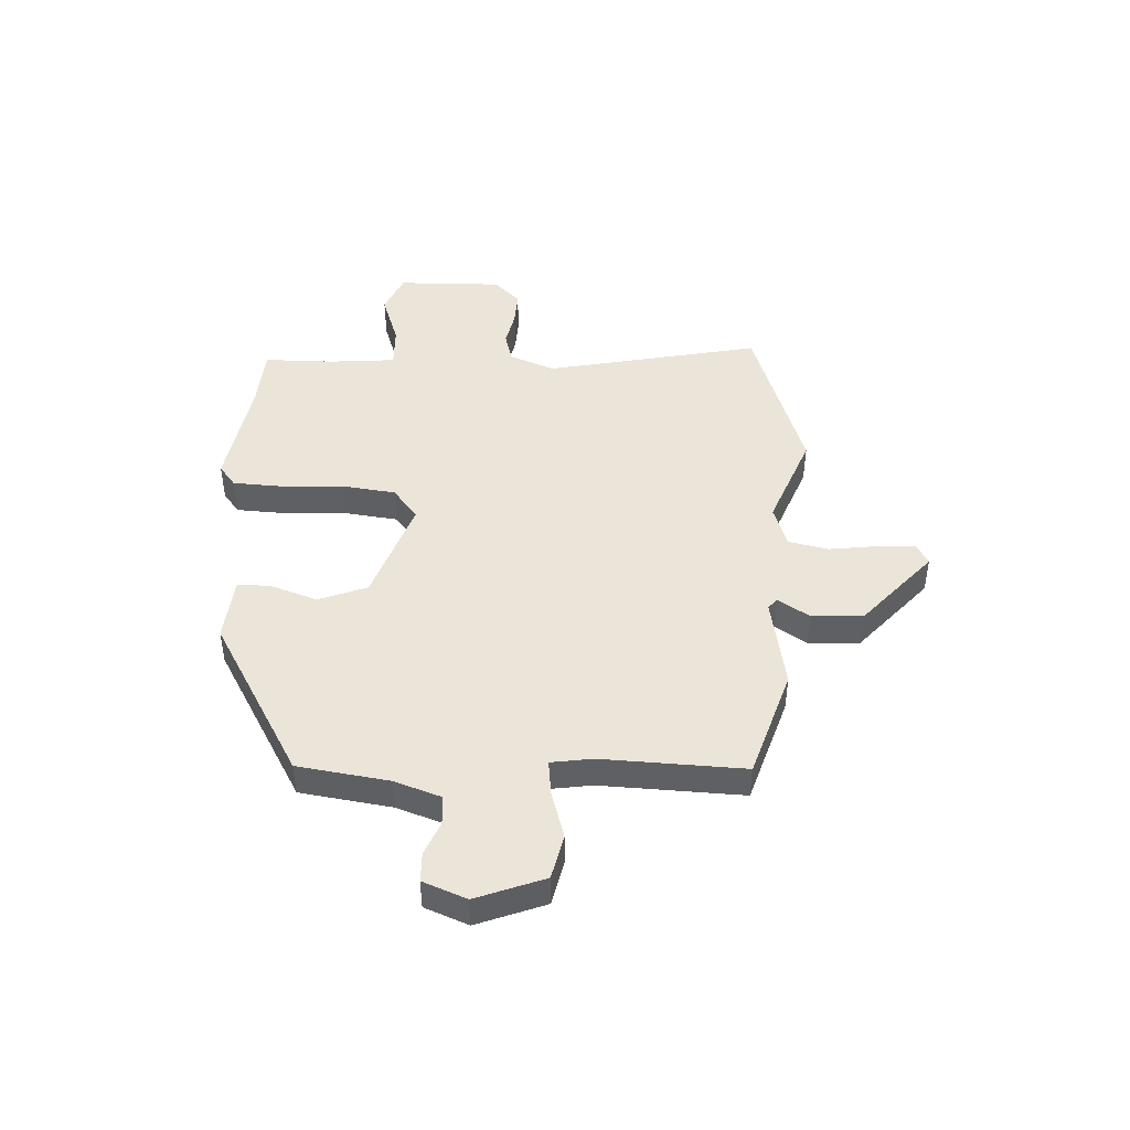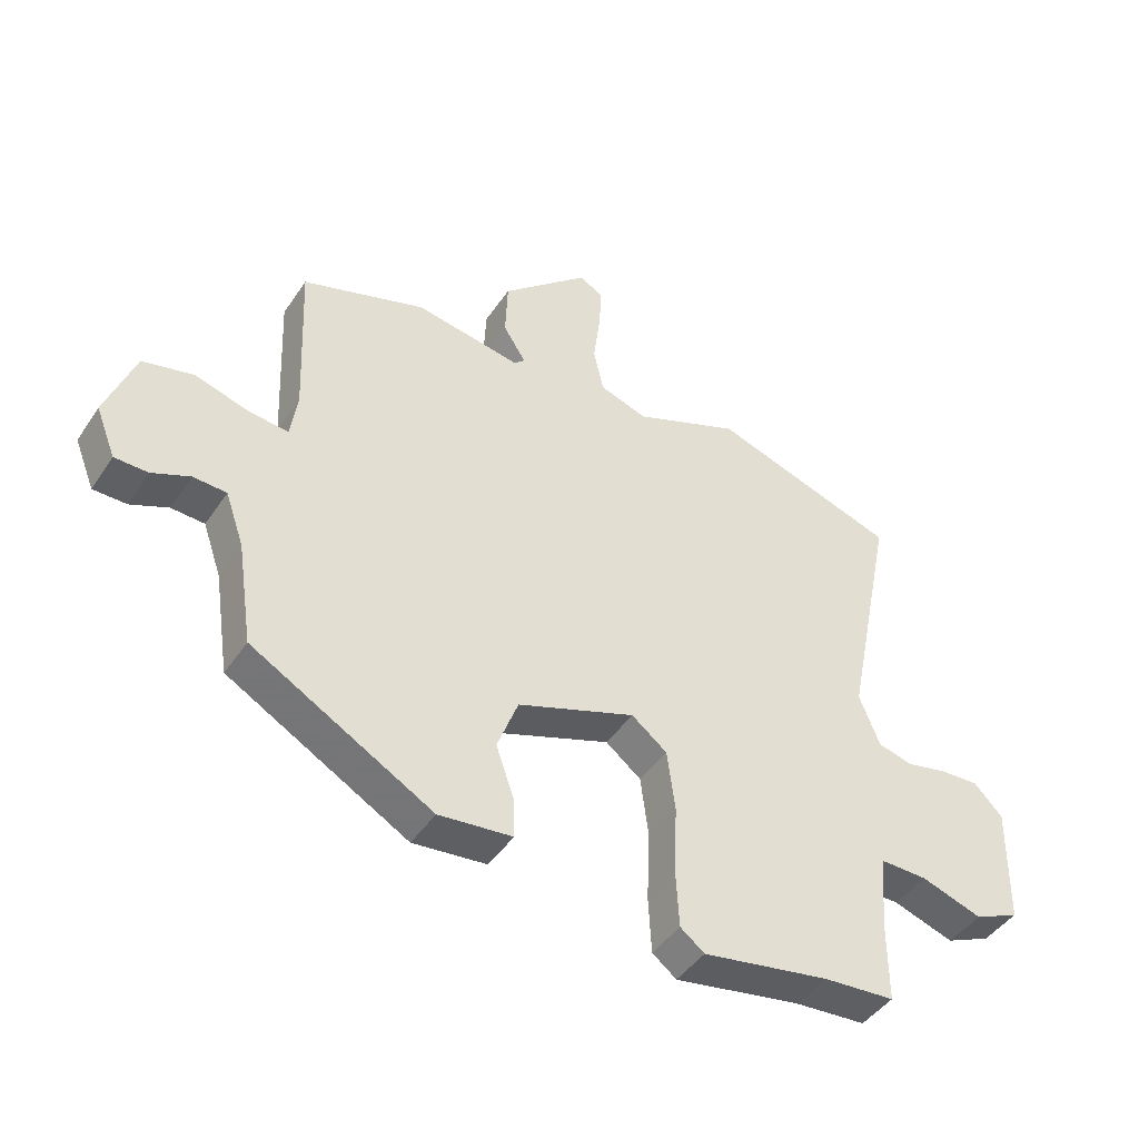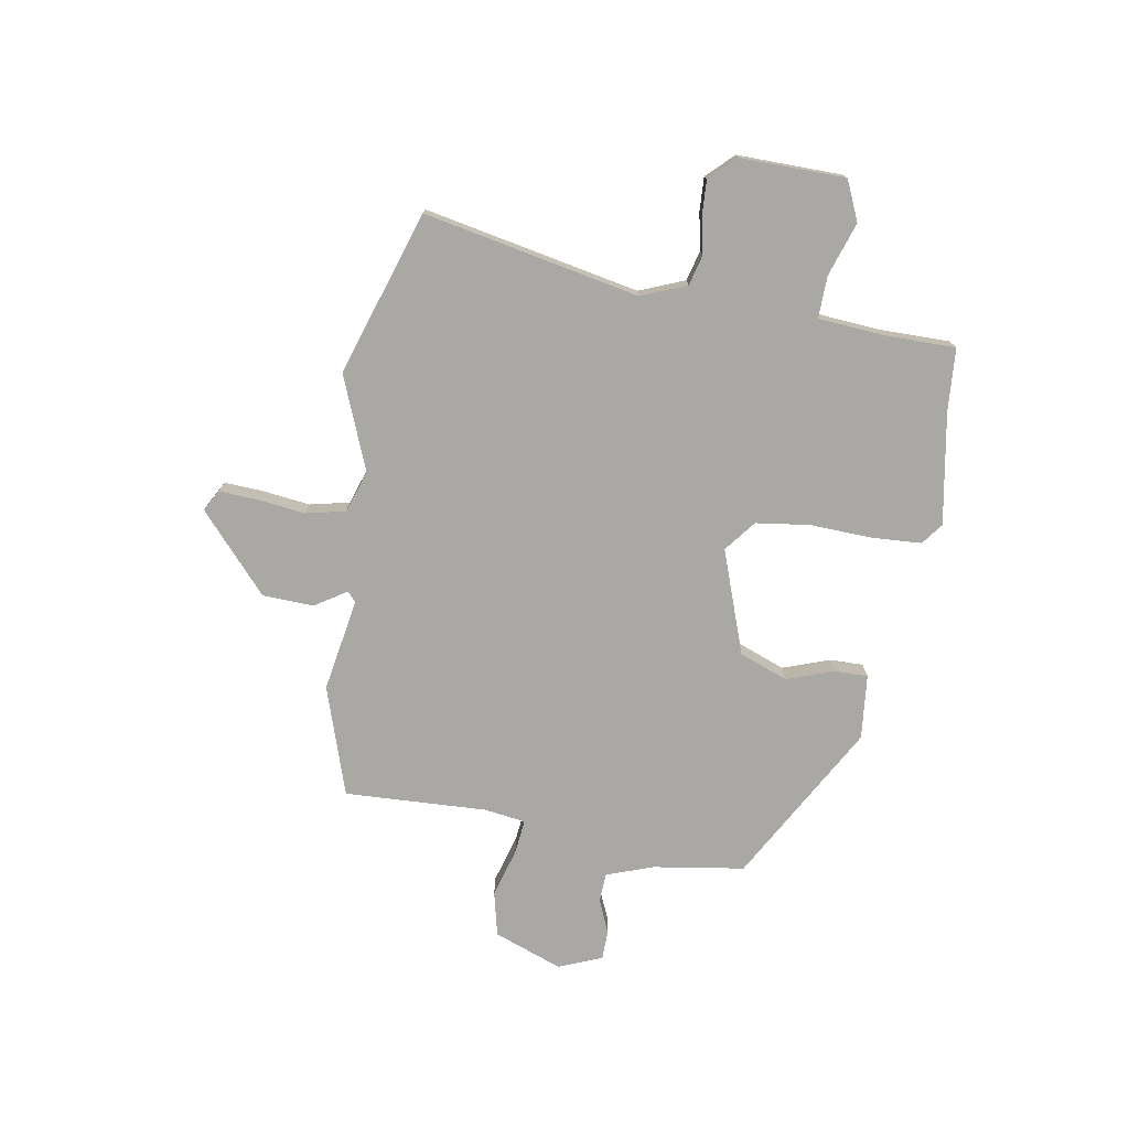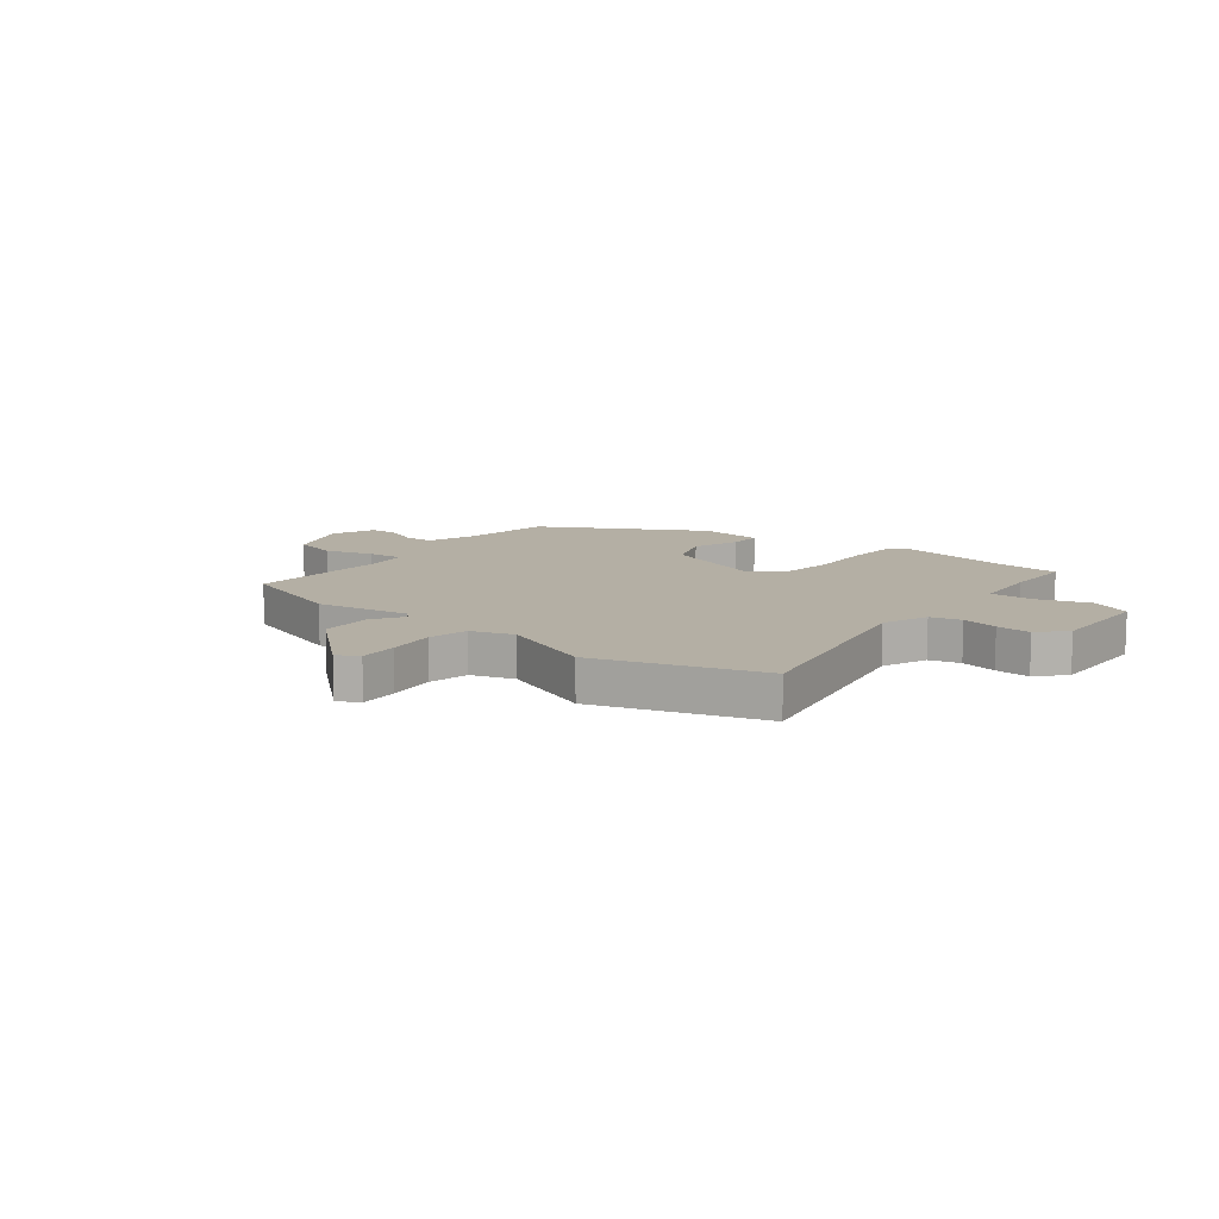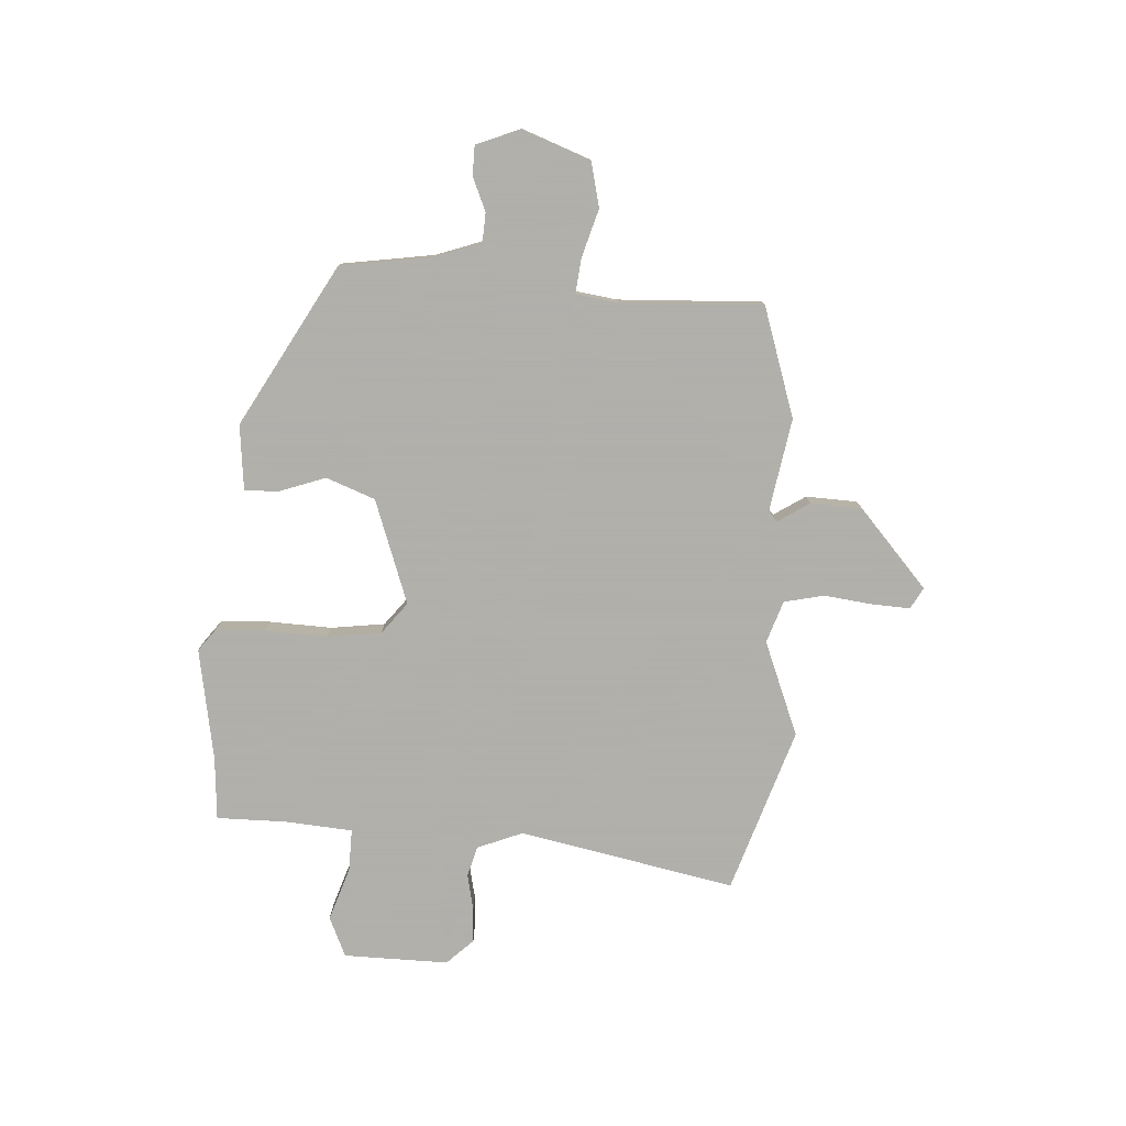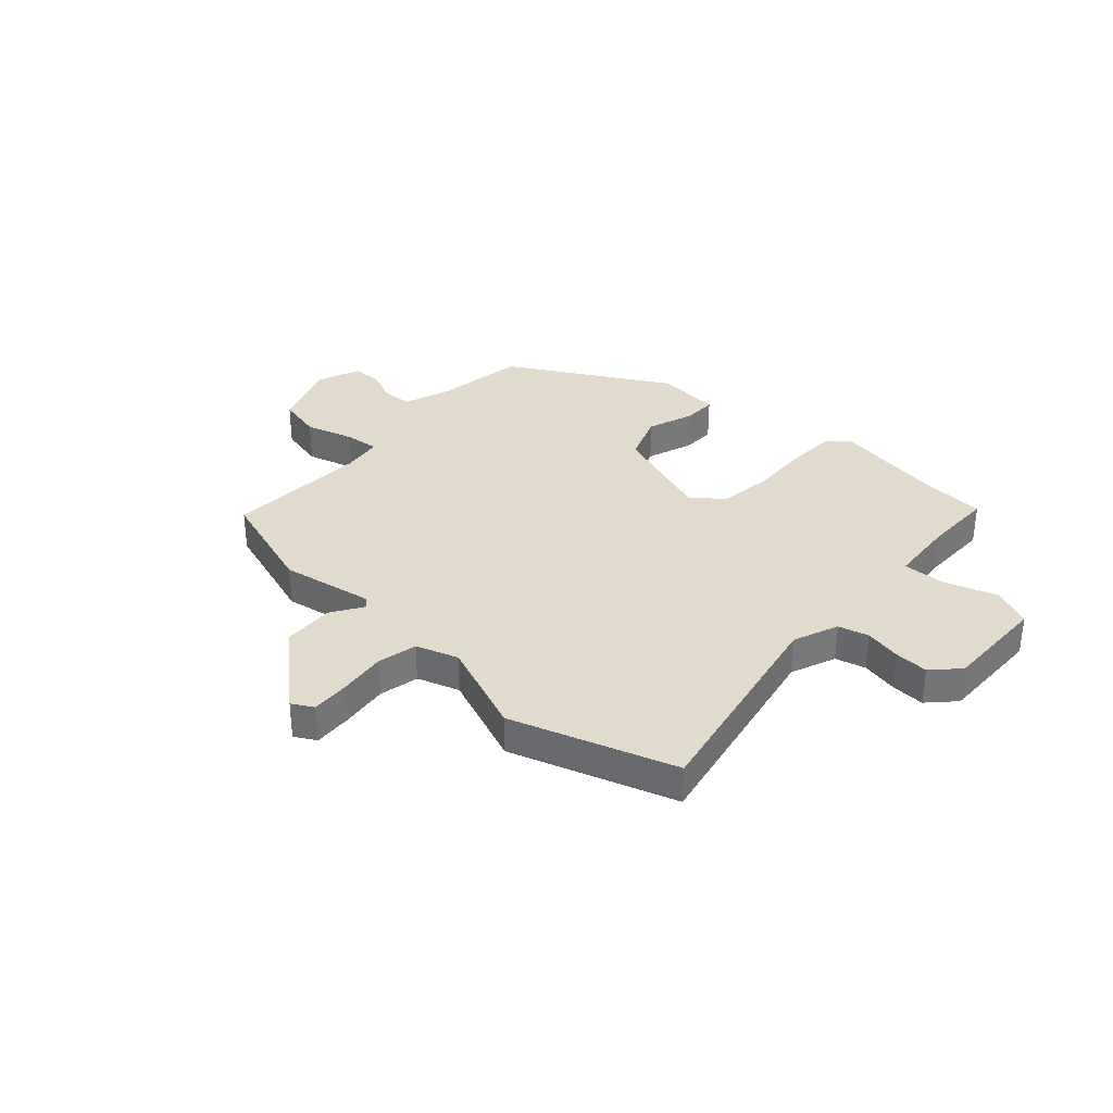
<metadata>
{"format":"obj","ext":"obj","renderer":"f3d","projection":"perspective","resolution":1024,"background":"white","views":[{"elev":45.4,"azim":-87.6,"up":"+Y"},{"elev":-44.3,"azim":-31.6,"up":"+Z"},{"elev":-75.2,"azim":80.5,"up":"+Y"},{"elev":11.3,"azim":38.4,"up":"+Y"},{"elev":-78.4,"azim":-93.3,"up":"+Y"},{"elev":33.9,"azim":42.3,"up":"+Y"}]}
</metadata>
<code>
v -0.507 0.07 -0.311
v -0.532 0.07 -0.144
v -0.562 0.07 -0.058
v -0.616 0.07 -0.055
v -0.677 0.07 -0.081
v -0.731 0.07 -0.08
v -0.763 0.07 0
v -0.716 0.07 0.125
v -0.634 0.07 0.144
v -0.546 0.07 0.118
v -0.482 0.07 0.111
v -0.471 0.07 0.187
v -0.482 0.07 0.448
v -0.282 0.07 0.513
v -0.112 0.07 0.483
v -0.094 0.07 0.499
v -0.131 0.07 0.557
v -0.127 0.07 0.651
v 0.014 0.07 0.776
v 0.053 0.07 0.754
v 0.049 0.07 0.683
v 0.038 0.07 0.596
v 0.054 0.07 0.523
v 0.131 0.07 0.497
v 0.303 0.07 0.565
v 0.603 0.07 0.466
v 0.523 0.07 0.071
v 0.556 0.07 -0.012
v 0.612 0.07 -0.027
v 0.678 0.07 -0.013
v 0.741 0.07 -0.01
v 0.787 0.07 -0.058
v 0.784 0.07 -0.25
v 0.711 0.07 -0.282
v 0.613 0.07 -0.249
v 0.536 0.07 -0.247
v 0.526 0.07 -0.37
v 0.526 0.07 -0.498
v 0.411 0.07 -0.506
v 0.206 0.07 -0.541
v 0.167 0.07 -0.511
v 0.162 0.07 -0.42
v 0.167 0.07 -0.306
v 0.154 0.07 -0.207
v 0.097 0.07 -0.162
v -0.093 0.07 -0.229
v -0.127 0.07 -0.318
v -0.097 0.07 -0.404
v -0.096 0.07 -0.465
v -0.215 0.07 -0.477
v -0.507 0 -0.311
v -0.532 0 -0.144
v -0.562 0 -0.058
v -0.616 0 -0.055
v -0.677 0 -0.081
v -0.731 0 -0.08
v -0.763 0 0
v -0.716 0 0.125
v -0.634 0 0.144
v -0.546 0 0.118
v -0.482 0 0.111
v -0.471 0 0.187
v -0.482 0 0.448
v -0.282 0 0.513
v -0.112 0 0.483
v -0.094 0 0.499
v -0.131 0 0.557
v -0.127 0 0.651
v 0.014 0 0.776
v 0.053 0 0.754
v 0.049 0 0.683
v 0.038 0 0.596
v 0.054 0 0.523
v 0.131 0 0.497
v 0.303 0 0.565
v 0.603 0 0.466
v 0.523 0 0.071
v 0.556 0 -0.012
v 0.612 0 -0.027
v 0.678 0 -0.013
v 0.741 0 -0.01
v 0.787 0 -0.058
v 0.784 0 -0.25
v 0.711 0 -0.282
v 0.613 0 -0.249
v 0.536 0 -0.247
v 0.526 0 -0.37
v 0.526 0 -0.498
v 0.411 0 -0.506
v 0.206 0 -0.541
v 0.167 0 -0.511
v 0.162 0 -0.42
v 0.167 0 -0.306
v 0.154 0 -0.207
v 0.097 0 -0.162
v -0.093 0 -0.229
v -0.127 0 -0.318
v -0.097 0 -0.404
v -0.096 0 -0.465
v -0.215 0 -0.477
f 47 48 49 50
f 46 47 50 1
f 45 46 1 2
f 40 41 42 43
f 39 40 43 44
f 37 38 39 44
f 36 37 44 45
f 32 33 34 35
f 32 35 36 45
f 29 30 31 32
f 24 25 26 27
f 23 24 27 28
f 19 20 21 22
f 17 18 19 22
f 16 17 22 23
f 15 16 23 28
f 12 13 14 15
f 11 12 15 28
f 7 8 9 10
f 4 5 6 7
f 3 4 7 10
f 29 32 45 2
f 10 11 28 29
f 2 3 10 29
f 100 99 98 97
f 51 100 97 96
f 52 51 96 95
f 93 92 91 90
f 94 93 90 89
f 94 89 88 87
f 95 94 87 86
f 85 84 83 82
f 95 86 85 82
f 82 81 80 79
f 77 76 75 74
f 78 77 74 73
f 72 71 70 69
f 72 69 68 67
f 73 72 67 66
f 78 73 66 65
f 65 64 63 62
f 78 65 62 61
f 60 59 58 57
f 57 56 55 54
f 60 57 54 53
f 52 95 82 79
f 79 78 61 60
f 79 60 53 52
f 1 51 52 2
f 2 52 53 3
f 3 53 54 4
f 4 54 55 5
f 5 55 56 6
f 6 56 57 7
f 7 57 58 8
f 8 58 59 9
f 9 59 60 10
f 10 60 61 11
f 11 61 62 12
f 12 62 63 13
f 13 63 64 14
f 14 64 65 15
f 15 65 66 16
f 16 66 67 17
f 17 67 68 18
f 18 68 69 19
f 19 69 70 20
f 20 70 71 21
f 21 71 72 22
f 22 72 73 23
f 23 73 74 24
f 24 74 75 25
f 25 75 76 26
f 26 76 77 27
f 27 77 78 28
f 28 78 79 29
f 29 79 80 30
f 30 80 81 31
f 31 81 82 32
f 32 82 83 33
f 33 83 84 34
f 34 84 85 35
f 35 85 86 36
f 36 86 87 37
f 37 87 88 38
f 38 88 89 39
f 39 89 90 40
f 40 90 91 41
f 41 91 92 42
f 42 92 93 43
f 43 93 94 44
f 44 94 95 45
f 45 95 96 46
f 46 96 97 47
f 47 97 98 48
f 48 98 99 49
f 49 99 100 50
f 50 100 51 1

</code>
